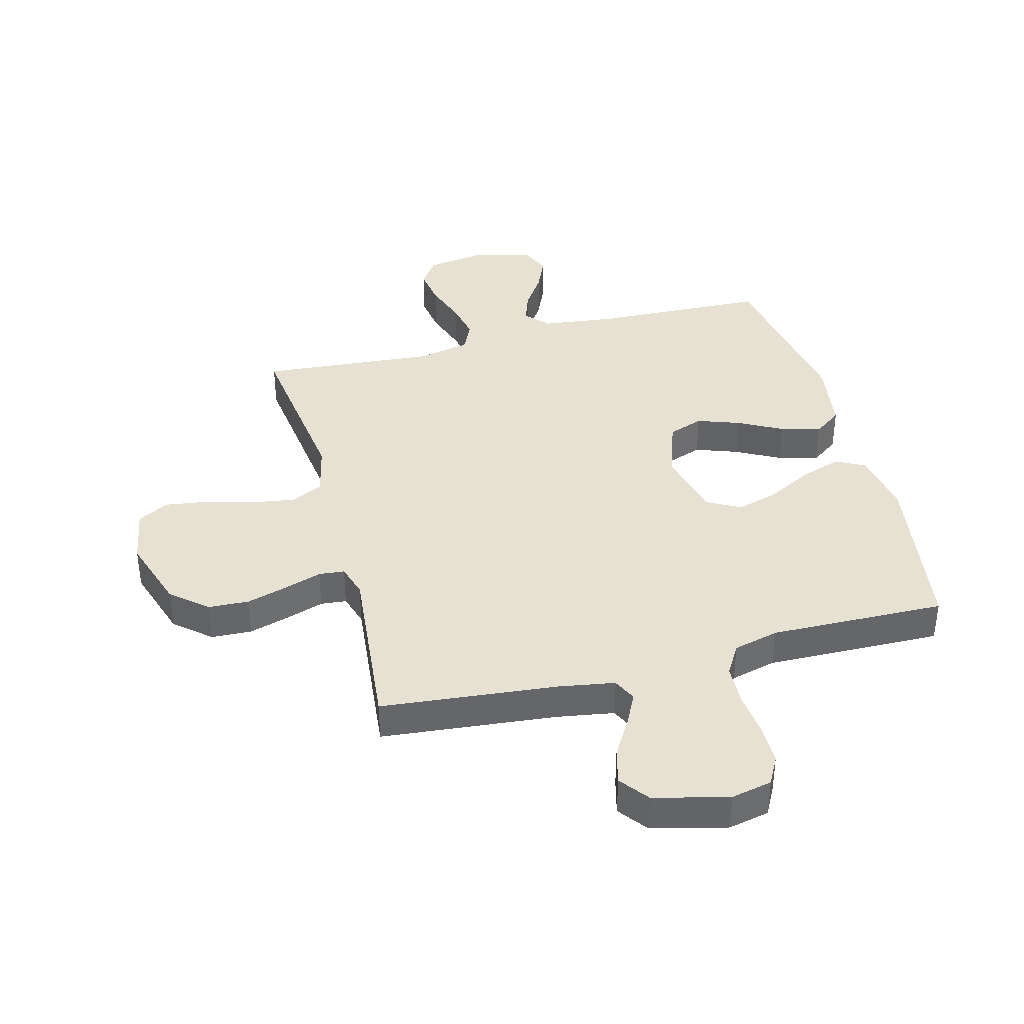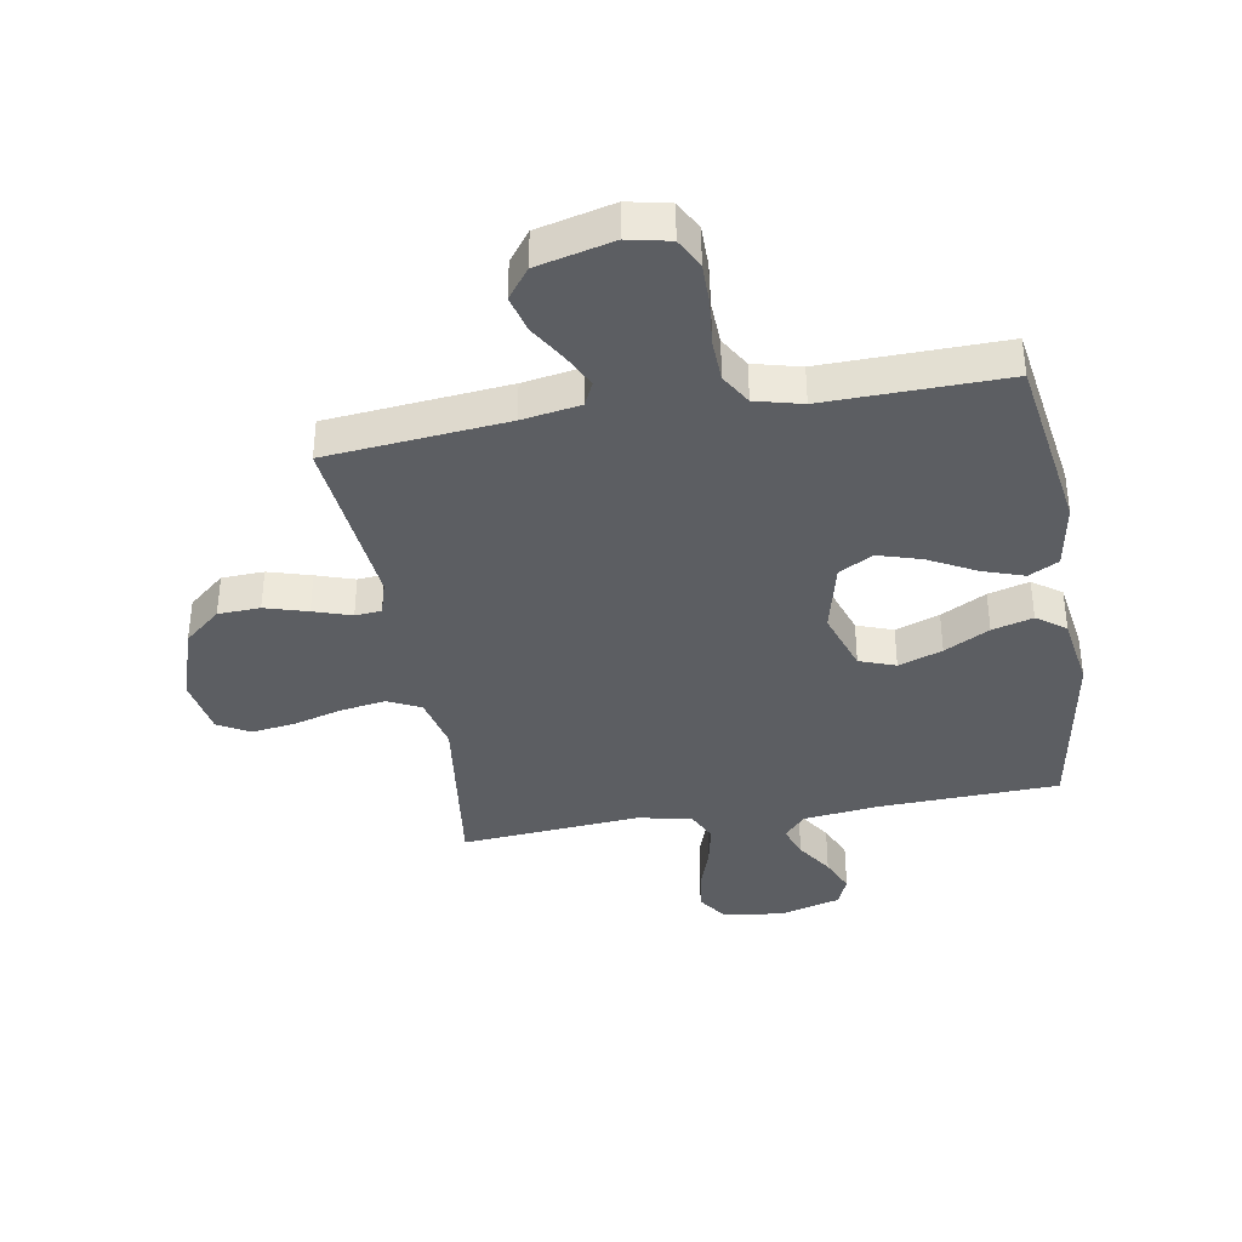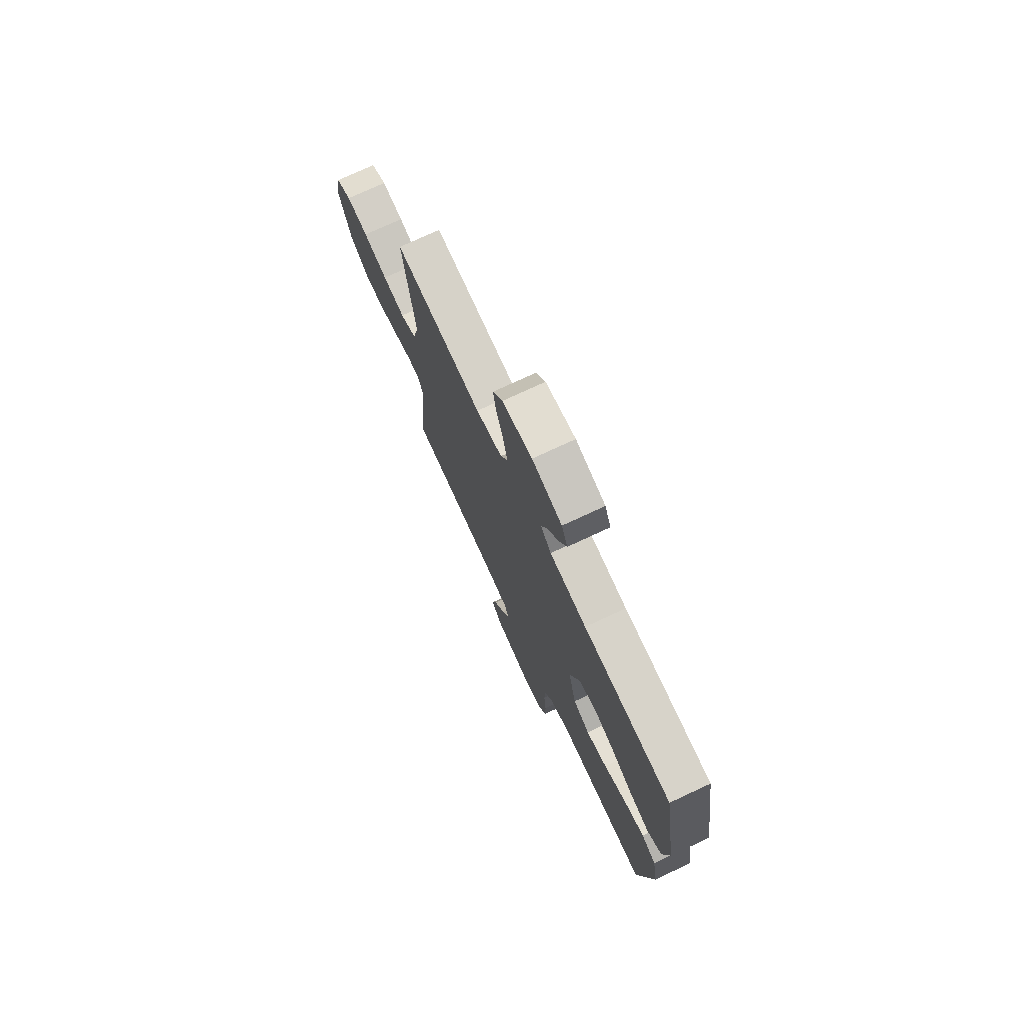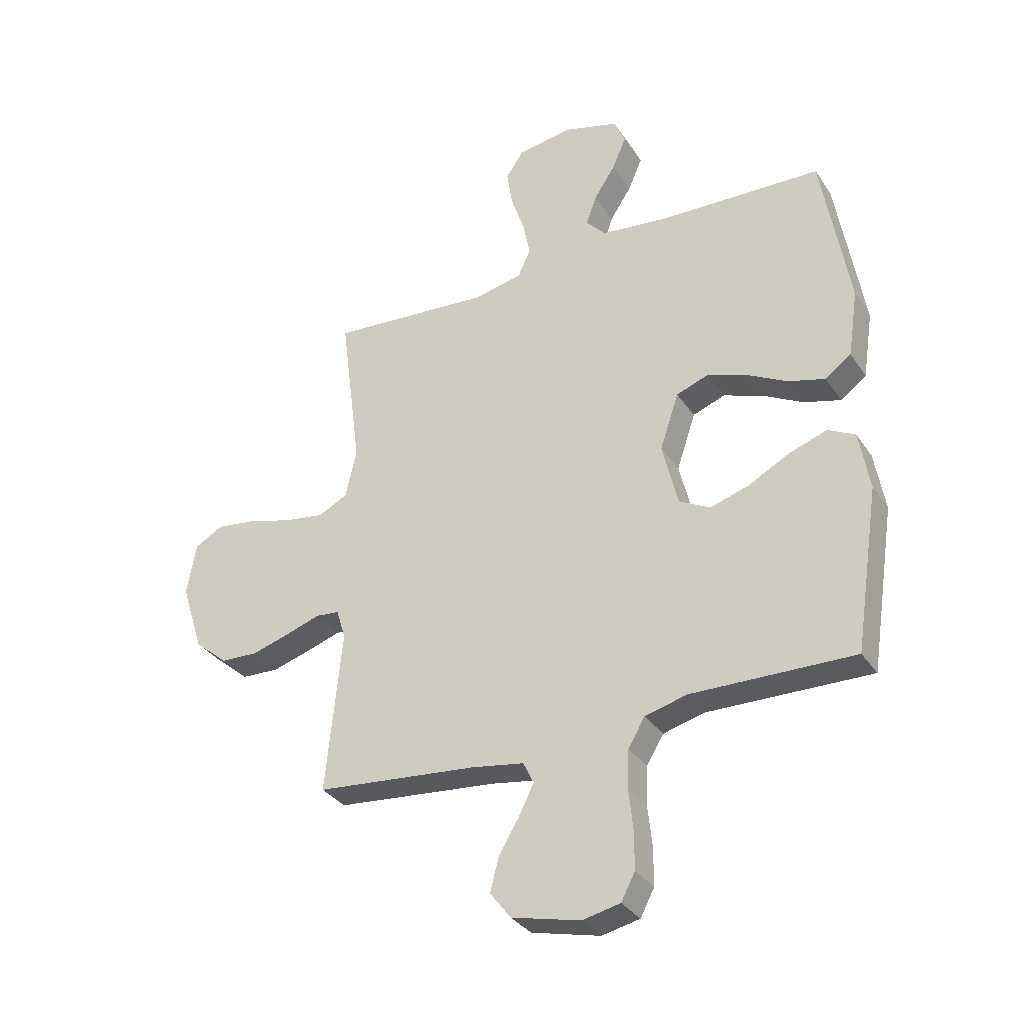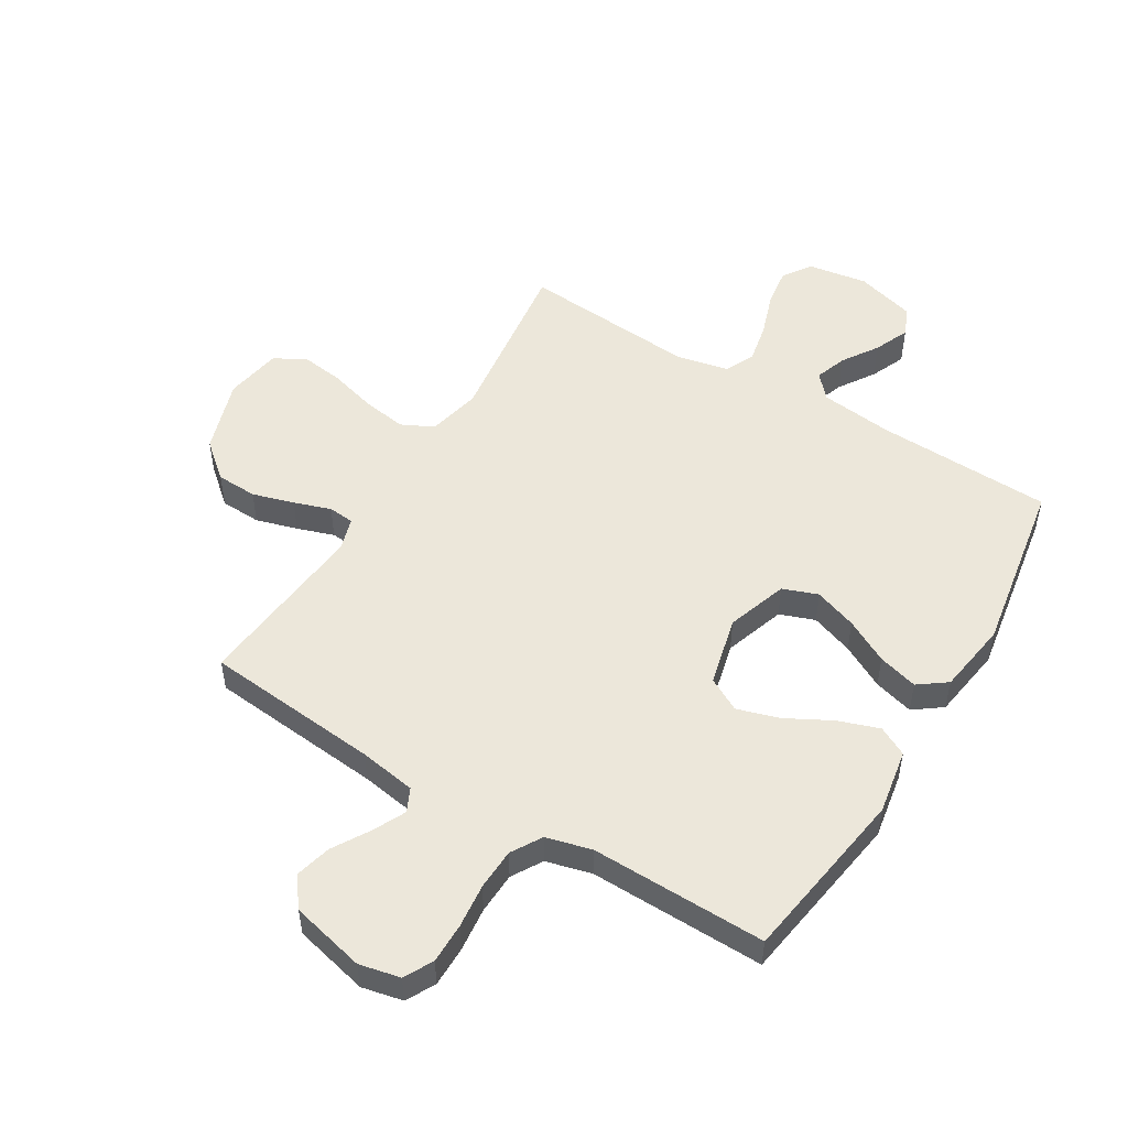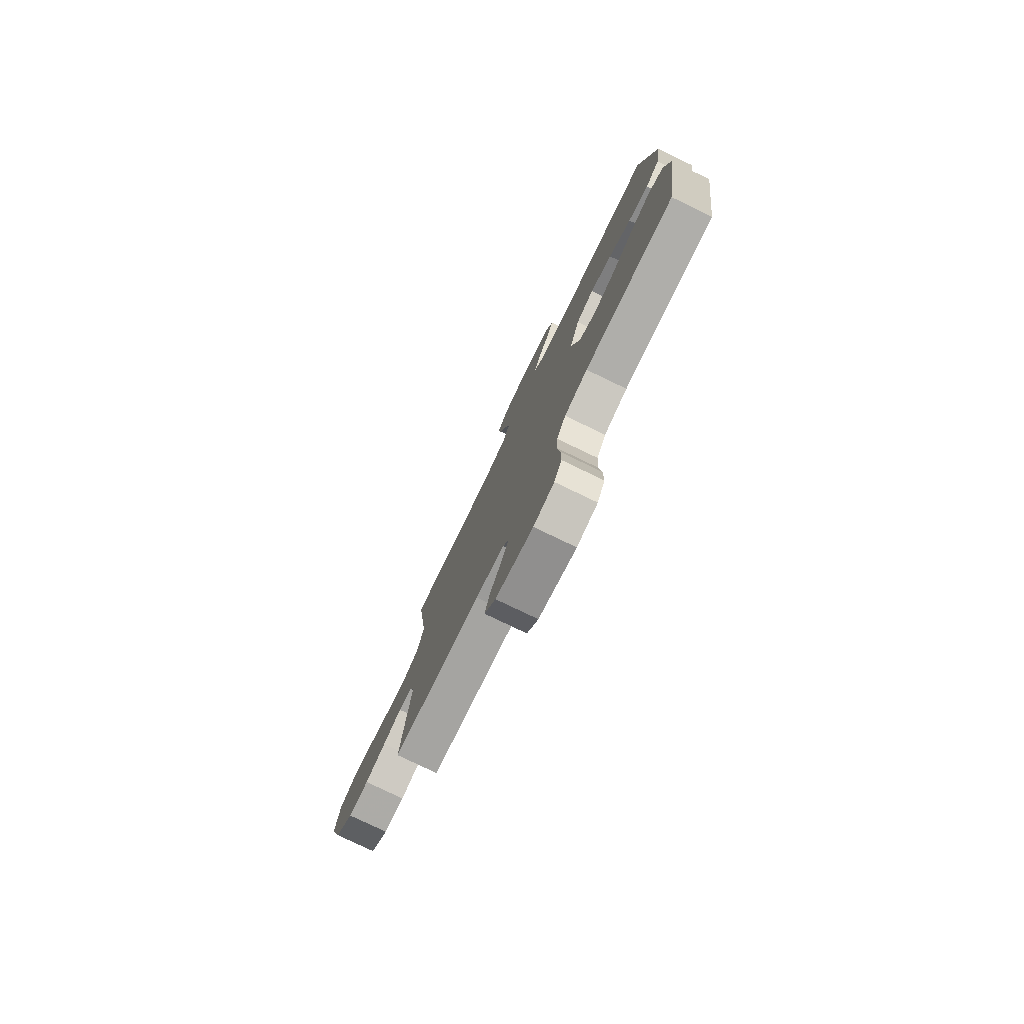
<metadata>
{"format":"obj","ext":"obj","renderer":"f3d","projection":"perspective","resolution":1024,"background":"white","views":[{"elev":38.6,"azim":165.3,"up":"+Y"},{"elev":-37.8,"azim":-170.2,"up":"+Y"},{"elev":74.9,"azim":-115.0,"up":"+Z"},{"elev":-33.1,"azim":-151.4,"up":"+Z"},{"elev":51.4,"azim":-148.9,"up":"+Y"},{"elev":-78.7,"azim":-115.7,"up":"+Z"}]}
</metadata>
<code>
v -0.5 0.07 0.5
v -0.2 0.07 0.511
v -0.074 0.07 0.526
v -0.038 0.07 0.566
v -0.057 0.07 0.62
v -0.097 0.07 0.681
v -0.123 0.07 0.741
v -0.102 0.07 0.79
v 0 0.07 0.819
v 0.102 0.07 0.803
v 0.135 0.07 0.755
v 0.125 0.07 0.688
v 0.1 0.07 0.614
v 0.086 0.07 0.546
v 0.11 0.07 0.495
v 0.2 0.07 0.476
v 0.5 0.07 0.5
v 0.461 0.07 0.2
v 0.482 0.07 0.109
v 0.537 0.07 0.082
v 0.612 0.07 0.094
v 0.694 0.07 0.117
v 0.767 0.07 0.127
v 0.82 0.07 0.097
v 0.837 0.07 0
v 0.796 0.07 -0.127
v 0.735 0.07 -0.179
v 0.665 0.07 -0.182
v 0.594 0.07 -0.161
v 0.531 0.07 -0.14
v 0.487 0.07 -0.144
v 0.47 0.07 -0.2
v 0.5 0.07 -0.5
v 0.2 0.07 -0.529
v 0.103 0.07 -0.545
v 0.084 0.07 -0.585
v 0.111 0.07 -0.64
v 0.149 0.07 -0.703
v 0.165 0.07 -0.765
v 0.127 0.07 -0.815
v 0 0.07 -0.846
v -0.07 0.07 -0.831
v -0.096 0.07 -0.782
v -0.096 0.07 -0.713
v -0.088 0.07 -0.637
v -0.091 0.07 -0.566
v -0.122 0.07 -0.514
v -0.2 0.07 -0.494
v -0.5 0.07 -0.5
v -0.546 0.07 -0.2
v -0.527 0.07 -0.089
v -0.477 0.07 -0.063
v -0.407 0.07 -0.087
v -0.33 0.07 -0.128
v -0.258 0.07 -0.15
v -0.201 0.07 -0.119
v -0.172 0.07 0
v -0.207 0.07 0.104
v -0.267 0.07 0.126
v -0.34 0.07 0.1
v -0.415 0.07 0.06
v -0.483 0.07 0.041
v -0.531 0.07 0.076
v -0.55 0.07 0.2
v -0.5 0 0.5
v -0.2 0 0.511
v -0.074 0 0.526
v -0.038 0 0.566
v -0.057 0 0.62
v -0.097 0 0.681
v -0.123 0 0.741
v -0.102 0 0.79
v 0 0 0.819
v 0.102 0 0.803
v 0.135 0 0.755
v 0.125 0 0.688
v 0.1 0 0.614
v 0.086 0 0.546
v 0.11 0 0.495
v 0.2 0 0.476
v 0.5 0 0.5
v 0.461 0 0.2
v 0.482 0 0.109
v 0.537 0 0.082
v 0.612 0 0.094
v 0.694 0 0.117
v 0.767 0 0.127
v 0.82 0 0.097
v 0.837 0 0
v 0.796 0 -0.127
v 0.735 0 -0.179
v 0.665 0 -0.182
v 0.594 0 -0.161
v 0.531 0 -0.14
v 0.487 0 -0.144
v 0.47 0 -0.2
v 0.5 0 -0.5
v 0.2 0 -0.529
v 0.103 0 -0.545
v 0.084 0 -0.585
v 0.111 0 -0.64
v 0.149 0 -0.703
v 0.165 0 -0.765
v 0.127 0 -0.815
v 0 0 -0.846
v -0.07 0 -0.831
v -0.096 0 -0.782
v -0.096 0 -0.713
v -0.088 0 -0.637
v -0.091 0 -0.566
v -0.122 0 -0.514
v -0.2 0 -0.494
v -0.5 0 -0.5
v -0.546 0 -0.2
v -0.527 0 -0.089
v -0.477 0 -0.063
v -0.407 0 -0.087
v -0.33 0 -0.128
v -0.258 0 -0.15
v -0.201 0 -0.119
v -0.172 0 0
v -0.207 0 0.104
v -0.267 0 0.126
v -0.34 0 0.1
v -0.415 0 0.06
v -0.483 0 0.041
v -0.531 0 0.076
v -0.55 0 0.2
f 64 1 2
f 63 64 2
f 62 63 2
f 61 62 2
f 60 61 2
f 59 60 2 3
f 58 59 3 4
f 57 58 4
f 52 53 54
f 51 52 54
f 50 51 54
f 49 50 54
f 48 49 54
f 47 48 54 55
f 46 47 55 56
f 43 44 45
f 42 43 45
f 41 42 45
f 40 41 45
f 39 40 45
f 38 39 45
f 37 38 45
f 36 37 45 46
f 46 56 57
f 36 46 57
f 35 36 57
f 32 33 34
f 35 57 4
f 34 35 4
f 32 34 4
f 31 32 4
f 28 29 30
f 27 28 30
f 26 27 30
f 25 26 30
f 24 25 30
f 23 24 30
f 22 23 30
f 21 22 30
f 16 17 18
f 15 16 18 19
f 11 12 13
f 10 11 13
f 9 10 13
f 8 9 13
f 7 8 13
f 6 7 13
f 5 6 13
f 5 13 14
f 4 5 14 15
f 20 21 30 31
f 19 20 31
f 4 15 19 31
f 66 65 128
f 66 128 127
f 66 127 126
f 66 126 125
f 66 125 124
f 67 66 124 123
f 68 67 123 122
f 68 122 121
f 118 117 116
f 118 116 115
f 118 115 114
f 118 114 113
f 118 113 112
f 119 118 112 111
f 120 119 111 110
f 109 108 107
f 109 107 106
f 109 106 105
f 109 105 104
f 109 104 103
f 109 103 102
f 109 102 101
f 110 109 101 100
f 121 120 110
f 121 110 100
f 121 100 99
f 98 97 96
f 68 121 99
f 68 99 98
f 68 98 96
f 68 96 95
f 94 93 92
f 94 92 91
f 94 91 90
f 94 90 89
f 94 89 88
f 94 88 87
f 94 87 86
f 94 86 85
f 82 81 80
f 83 82 80 79
f 77 76 75
f 77 75 74
f 77 74 73
f 77 73 72
f 77 72 71
f 77 71 70
f 77 70 69
f 78 77 69
f 79 78 69 68
f 95 94 85 84
f 95 84 83
f 95 83 79 68
f 1 65 66 2
f 2 66 67 3
f 3 67 68 4
f 4 68 69 5
f 5 69 70 6
f 6 70 71 7
f 7 71 72 8
f 8 72 73 9
f 9 73 74 10
f 10 74 75 11
f 11 75 76 12
f 12 76 77 13
f 13 77 78 14
f 14 78 79 15
f 15 79 80 16
f 16 80 81 17
f 17 81 82 18
f 18 82 83 19
f 19 83 84 20
f 20 84 85 21
f 21 85 86 22
f 22 86 87 23
f 23 87 88 24
f 24 88 89 25
f 25 89 90 26
f 26 90 91 27
f 27 91 92 28
f 28 92 93 29
f 29 93 94 30
f 30 94 95 31
f 31 95 96 32
f 32 96 97 33
f 33 97 98 34
f 34 98 99 35
f 35 99 100 36
f 36 100 101 37
f 37 101 102 38
f 38 102 103 39
f 39 103 104 40
f 40 104 105 41
f 41 105 106 42
f 42 106 107 43
f 43 107 108 44
f 44 108 109 45
f 45 109 110 46
f 46 110 111 47
f 47 111 112 48
f 48 112 113 49
f 49 113 114 50
f 50 114 115 51
f 51 115 116 52
f 52 116 117 53
f 53 117 118 54
f 54 118 119 55
f 55 119 120 56
f 56 120 121 57
f 57 121 122 58
f 58 122 123 59
f 59 123 124 60
f 60 124 125 61
f 61 125 126 62
f 62 126 127 63
f 63 127 128 64
f 64 128 65 1

</code>
